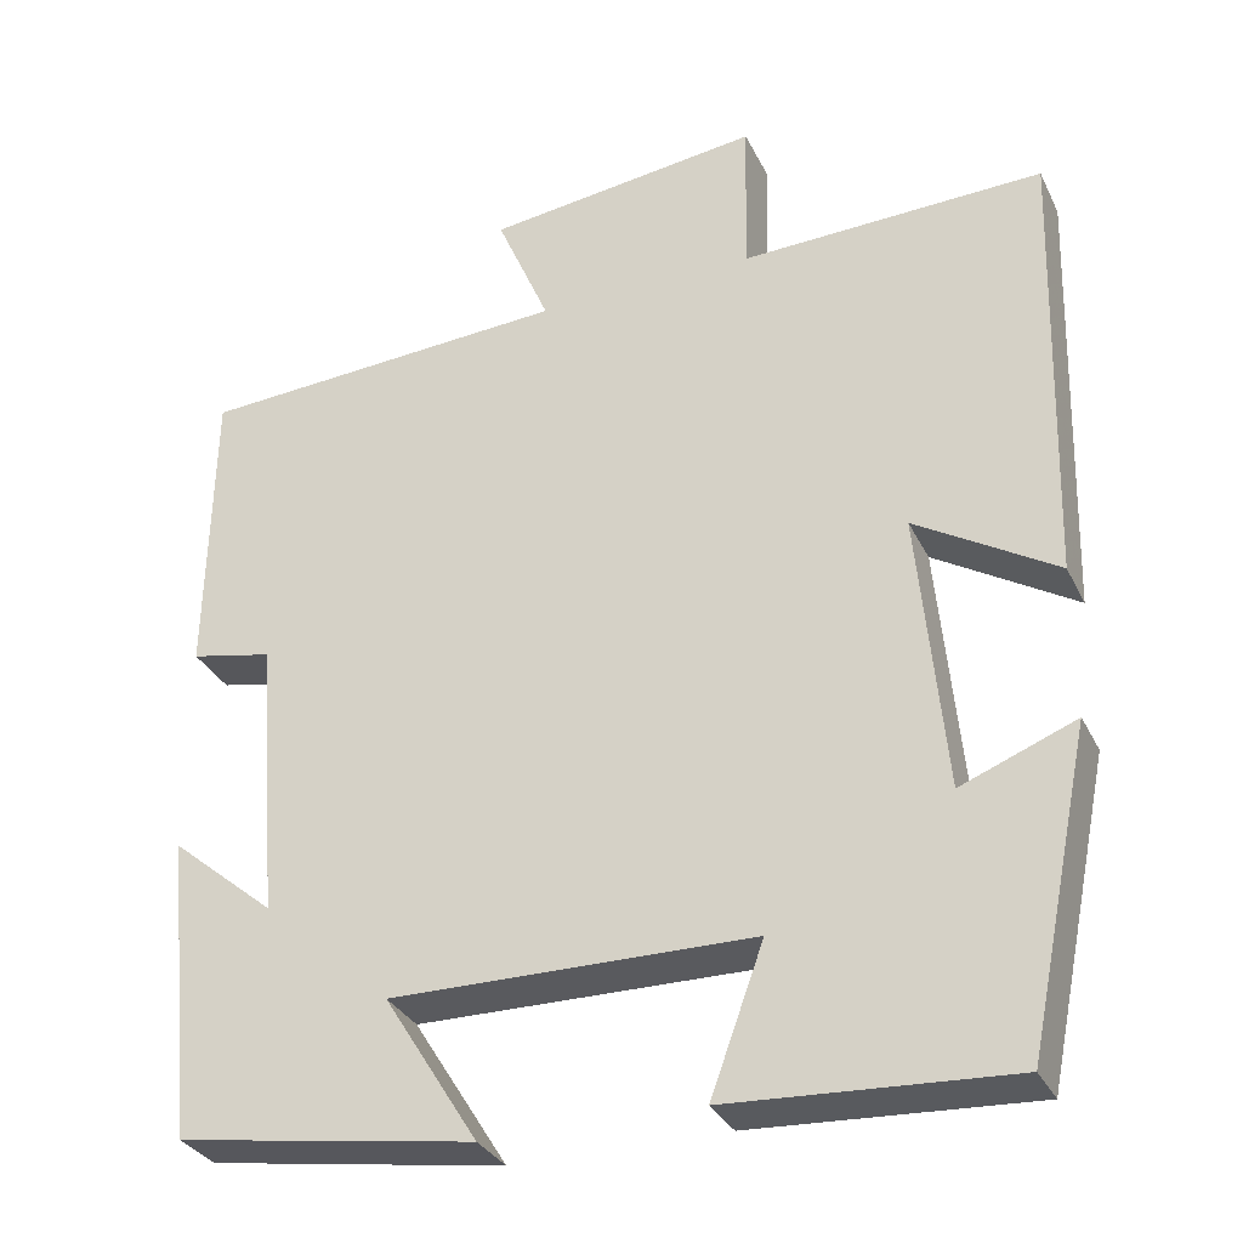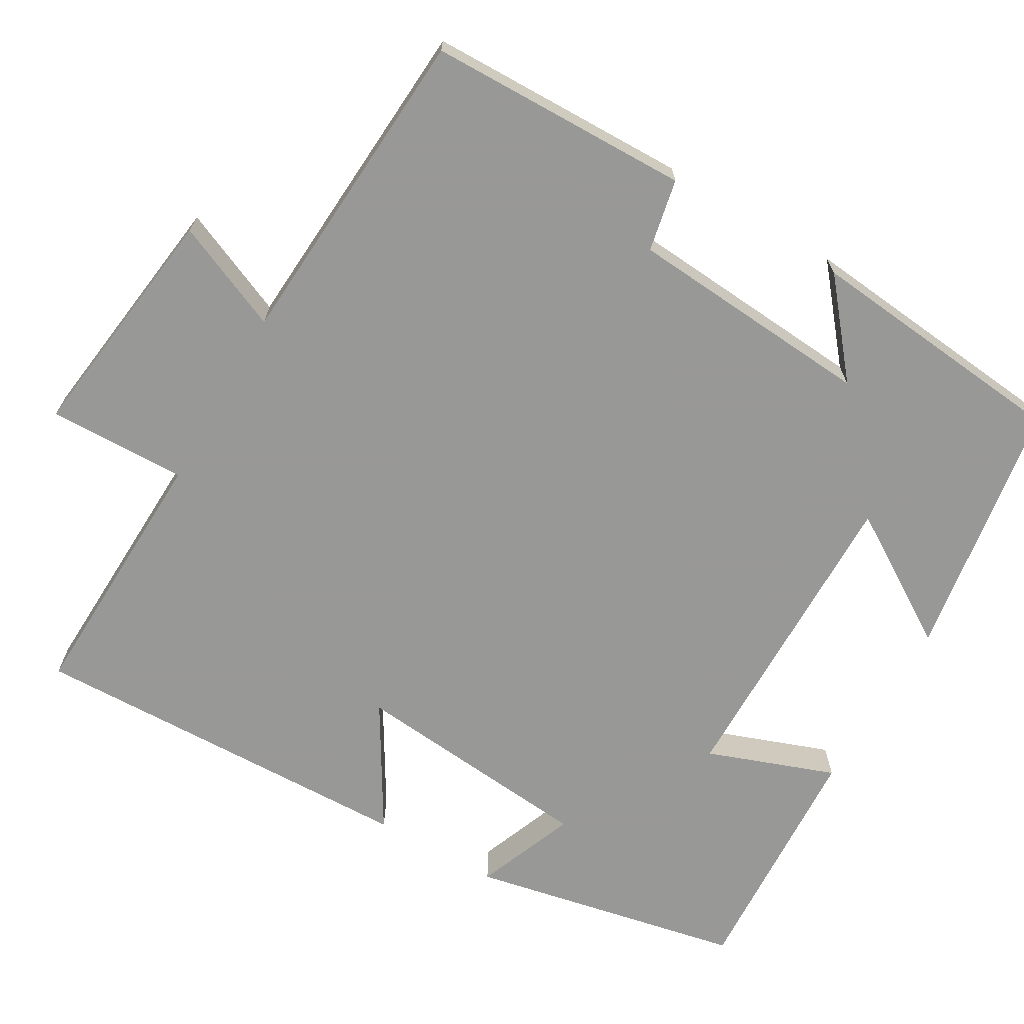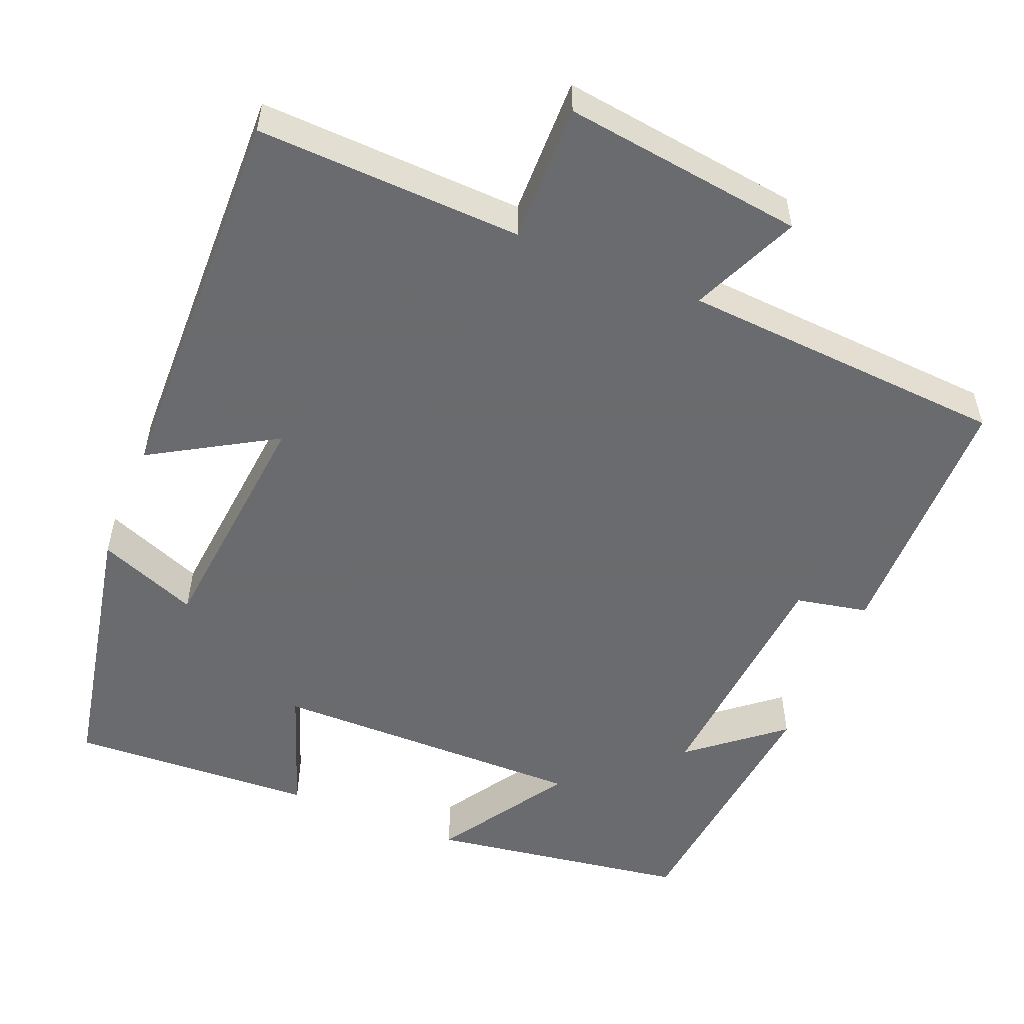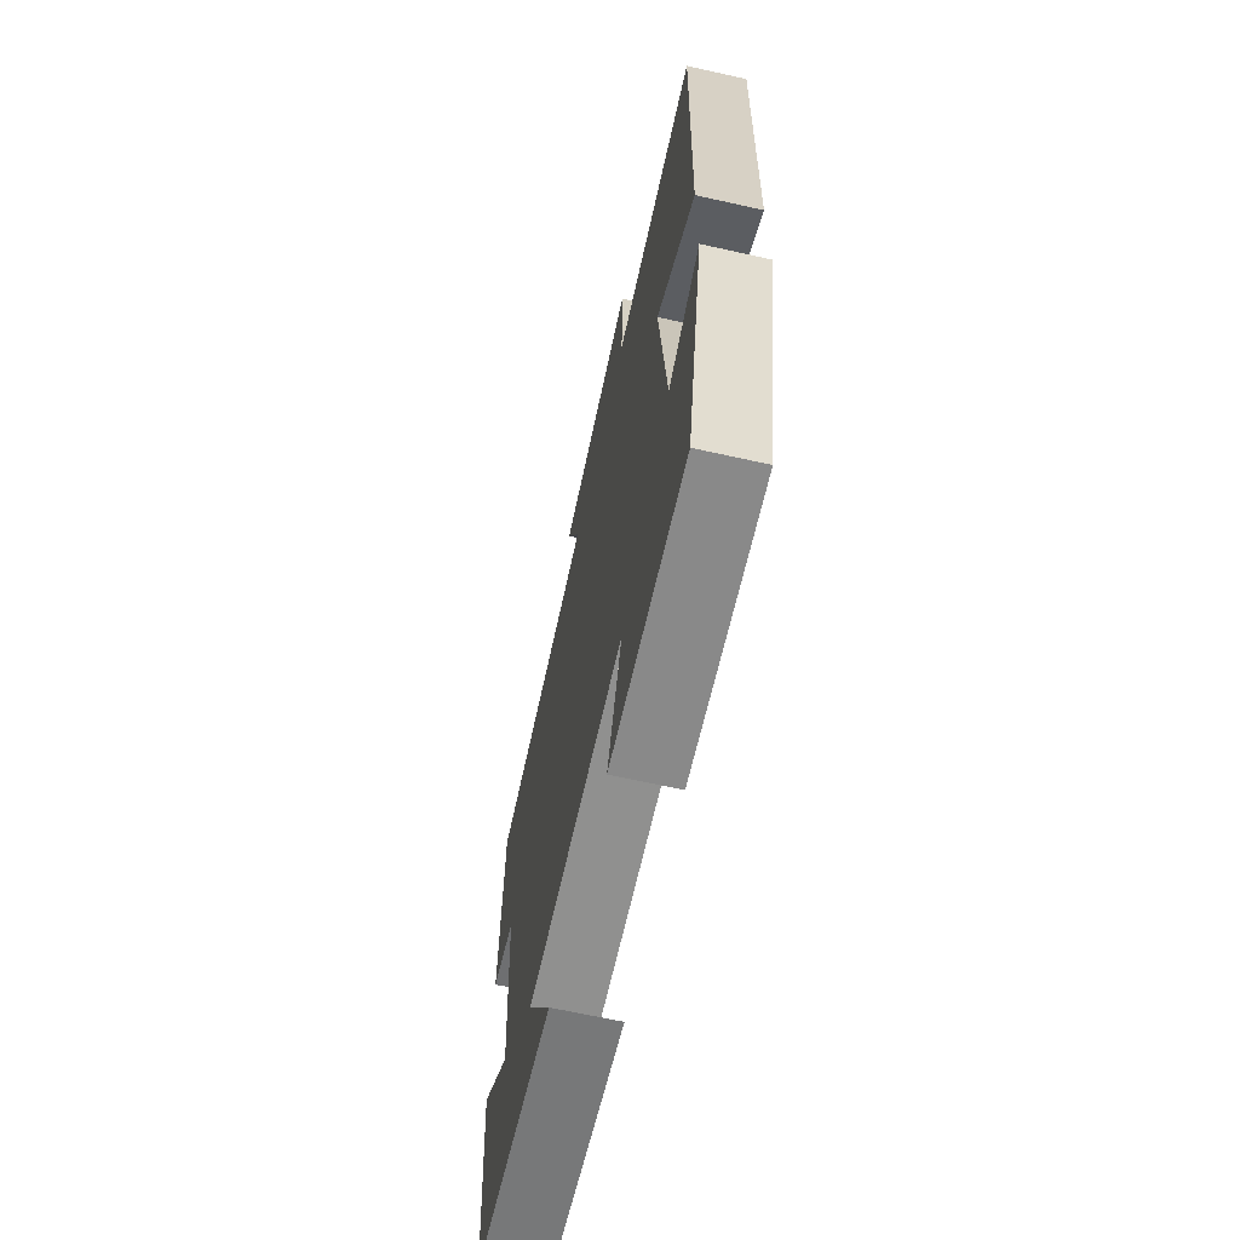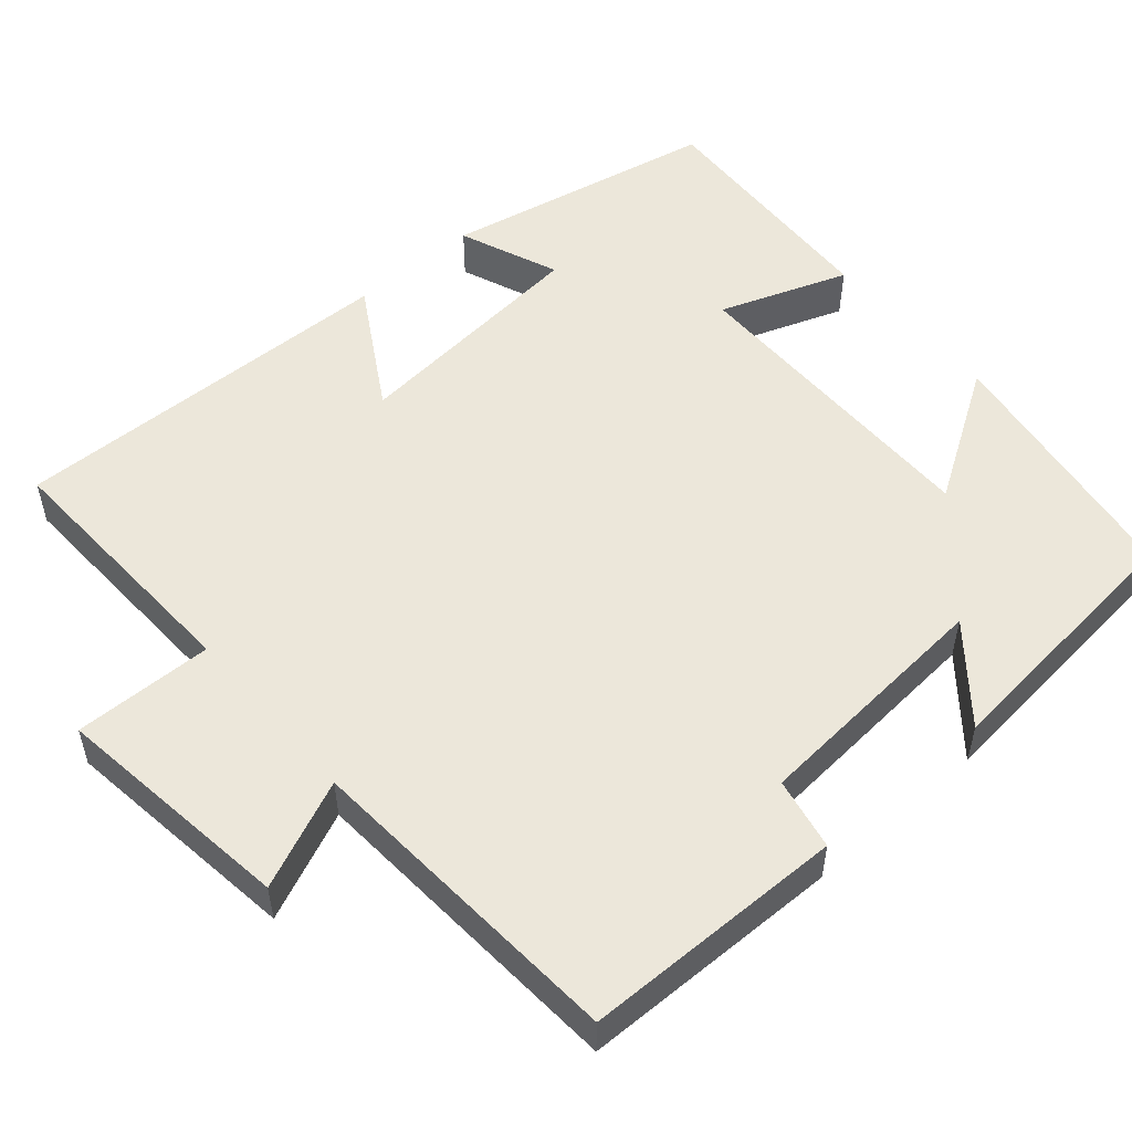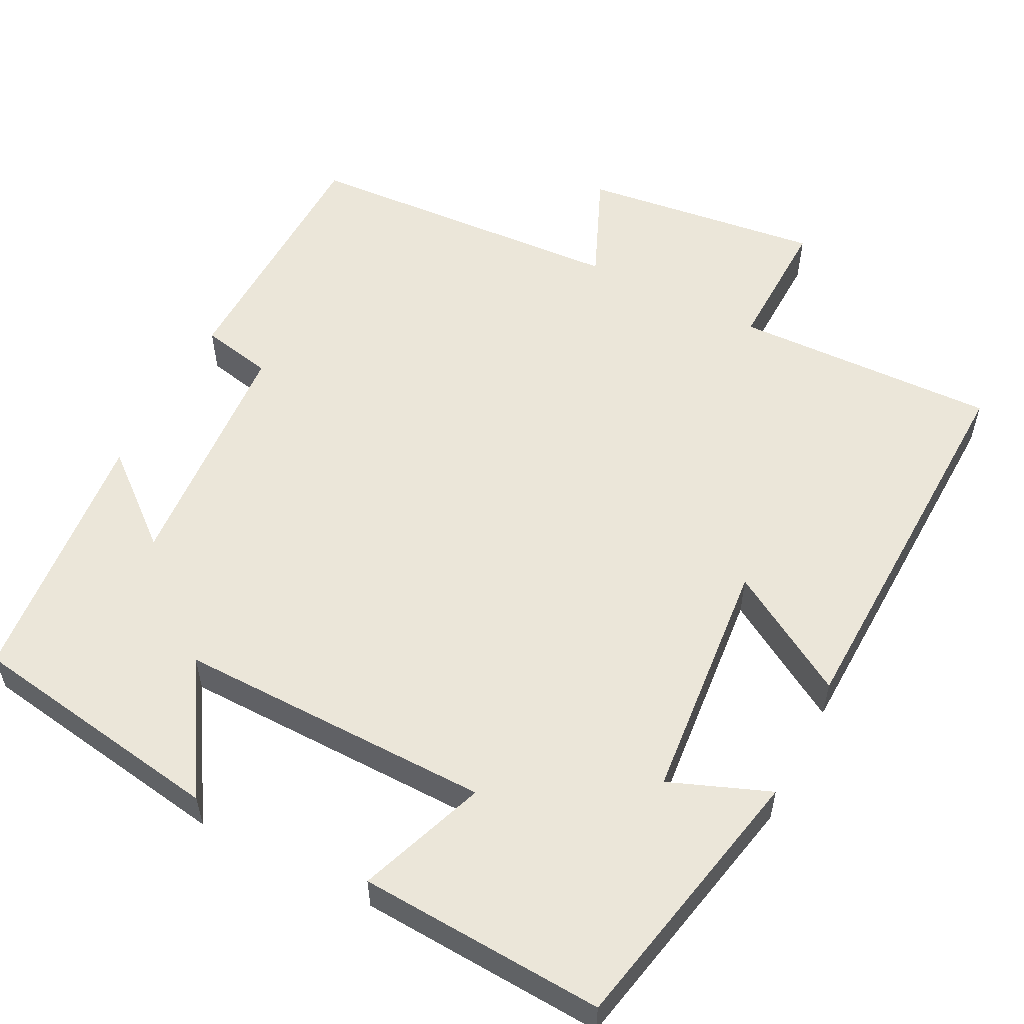
<metadata>
{"format":"obj","ext":"obj","renderer":"f3d","projection":"perspective","resolution":1024,"background":"white","views":[{"elev":-31.7,"azim":-157.4,"up":"+Z"},{"elev":-68.5,"azim":59.9,"up":"+Y"},{"elev":-53.3,"azim":-22.5,"up":"+Y"},{"elev":-66.2,"azim":-102.6,"up":"+Z"},{"elev":52.9,"azim":49.0,"up":"+Y"},{"elev":55.4,"azim":-152.7,"up":"+Y"}]}
</metadata>
<code>
v 0.466 0.07 -0.448
v 0.131 0.07 -0.5
v 0.237 0.07 -0.331
v -0.171 0.07 -0.335
v -0.111 0.07 -0.5
v -0.428 0.07 -0.517
v -0.5 0.07 -0.164
v -0.371 0.07 -0.215
v -0.341 0.07 0.101
v -0.5 0.07 0.006
v -0.514 0.07 0.512
v -0.173 0.07 0.5
v -0.177 0.07 0.679
v 0.133 0.07 0.639
v 0.073 0.07 0.5
v 0.494 0.07 0.473
v 0.5 0.07 0.135
v 0.407 0.07 0.116
v 0.383 0.07 -0.202
v 0.5 0.07 -0.105
v 0.466 0 -0.448
v 0.131 0 -0.5
v 0.237 0 -0.331
v -0.171 0 -0.335
v -0.111 0 -0.5
v -0.428 0 -0.517
v -0.5 0 -0.164
v -0.371 0 -0.215
v -0.341 0 0.101
v -0.5 0 0.006
v -0.514 0 0.512
v -0.173 0 0.5
v -0.177 0 0.679
v 0.133 0 0.639
v 0.073 0 0.5
v 0.494 0 0.473
v 0.5 0 0.135
v 0.407 0 0.116
v 0.383 0 -0.202
v 0.5 0 -0.105
f 1 2 3
f 20 1 3
f 19 20 3
f 18 19 3 4
f 15 16 17 18
f 15 18 4
f 12 13 14 15
f 12 15 4
f 9 10 11 12
f 8 9 12 4
f 6 7 8
f 5 6 8
f 4 5 8
f 23 22 21
f 23 21 40
f 23 40 39
f 24 23 39 38
f 38 37 36 35
f 24 38 35
f 35 34 33 32
f 24 35 32
f 32 31 30 29
f 24 32 29 28
f 28 27 26
f 28 26 25
f 28 25 24
f 1 21 22 2
f 2 22 23 3
f 3 23 24 4
f 4 24 25 5
f 5 25 26 6
f 6 26 27 7
f 7 27 28 8
f 8 28 29 9
f 9 29 30 10
f 10 30 31 11
f 11 31 32 12
f 12 32 33 13
f 13 33 34 14
f 14 34 35 15
f 15 35 36 16
f 16 36 37 17
f 17 37 38 18
f 18 38 39 19
f 19 39 40 20
f 20 40 21 1

</code>
